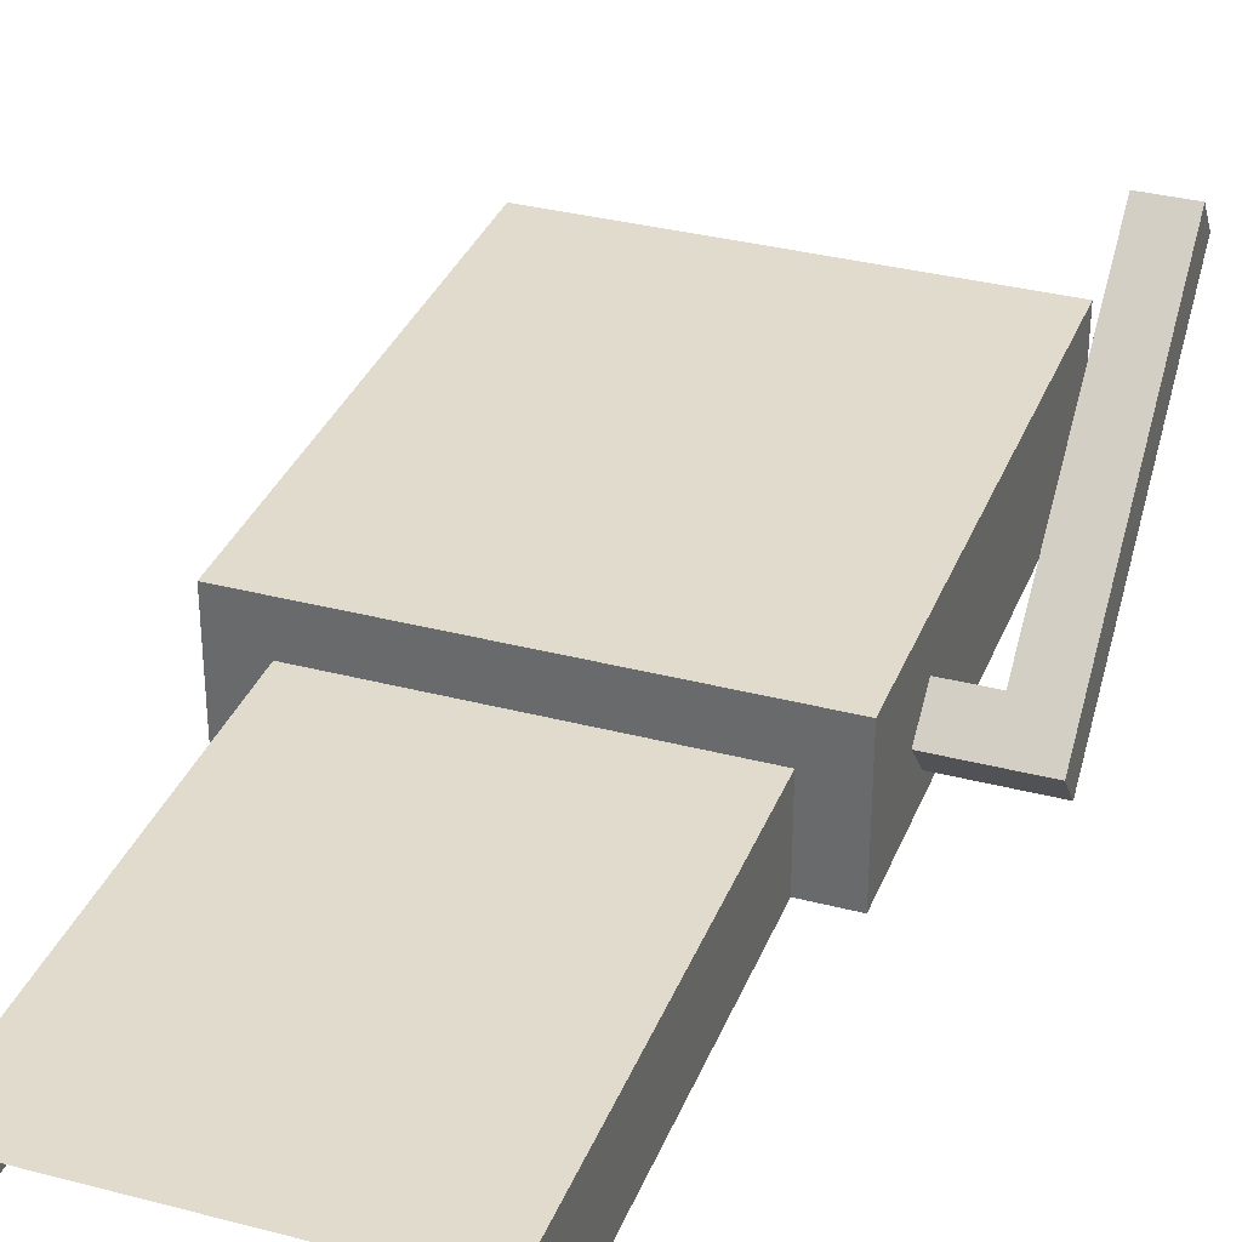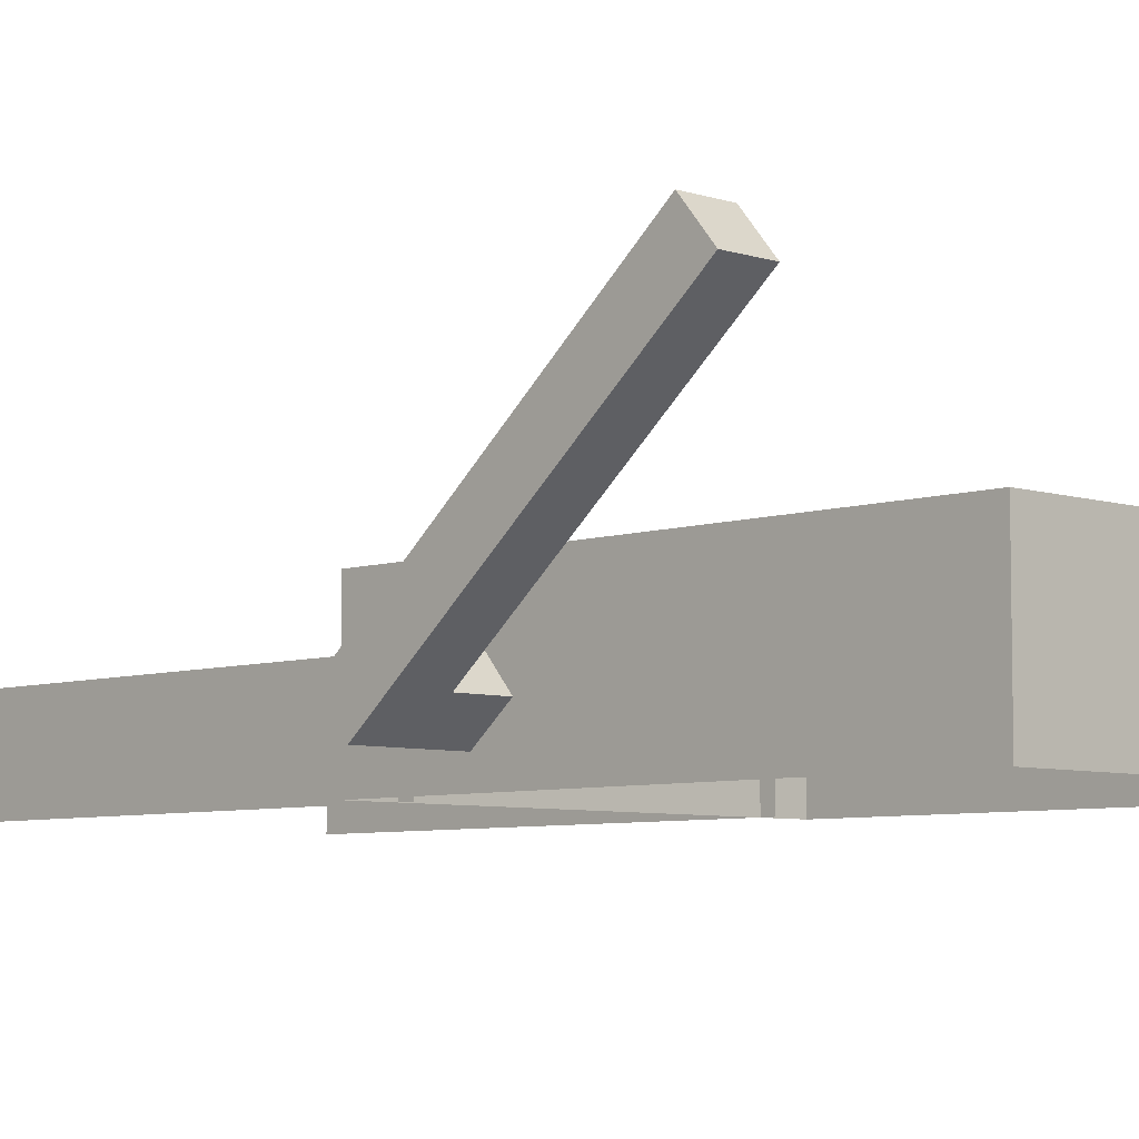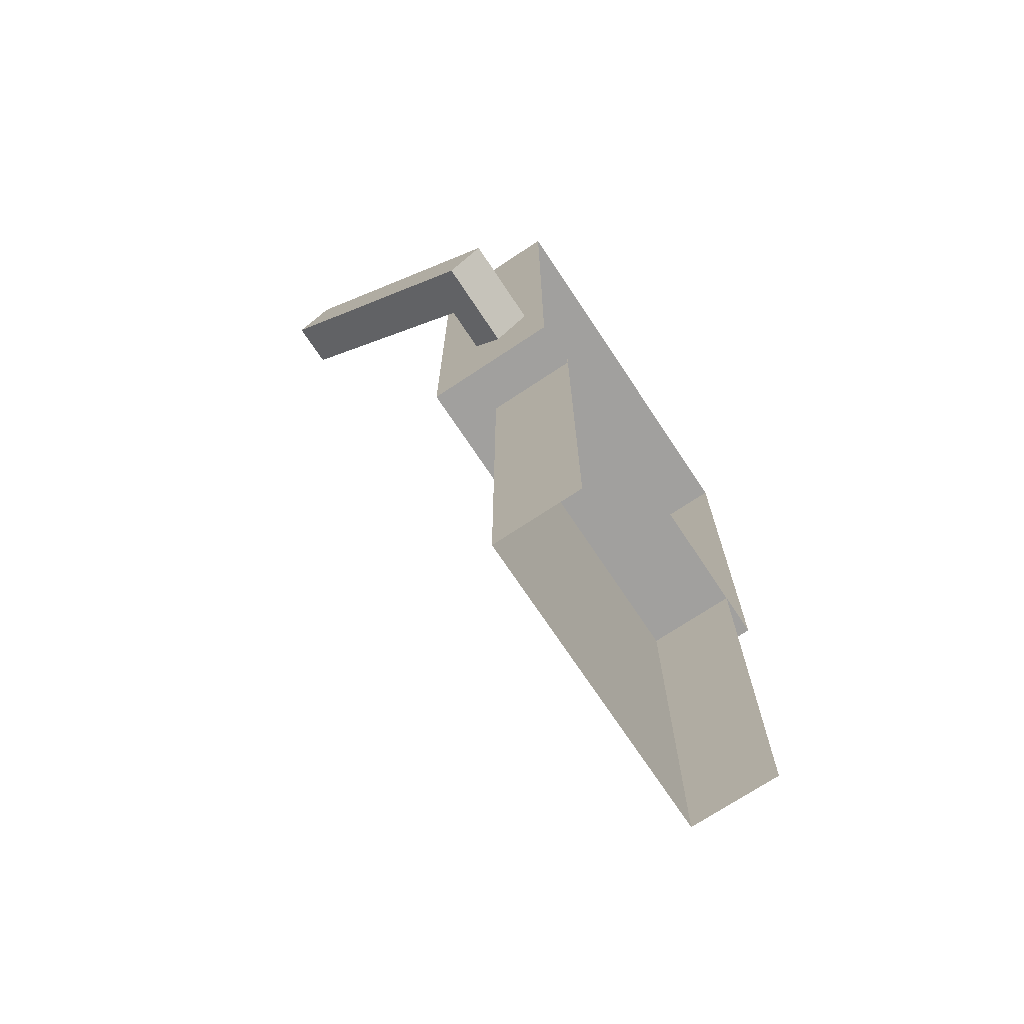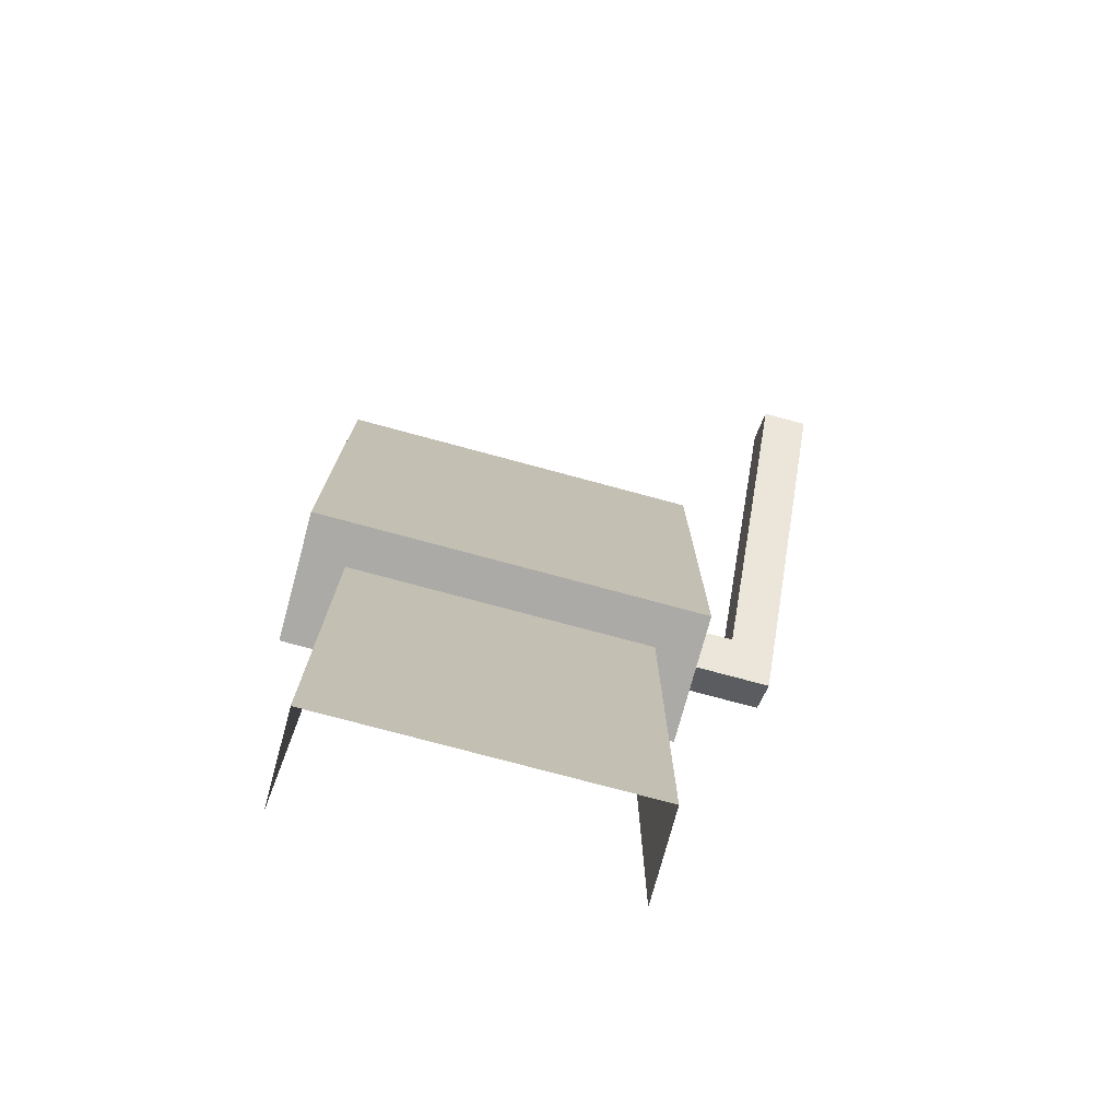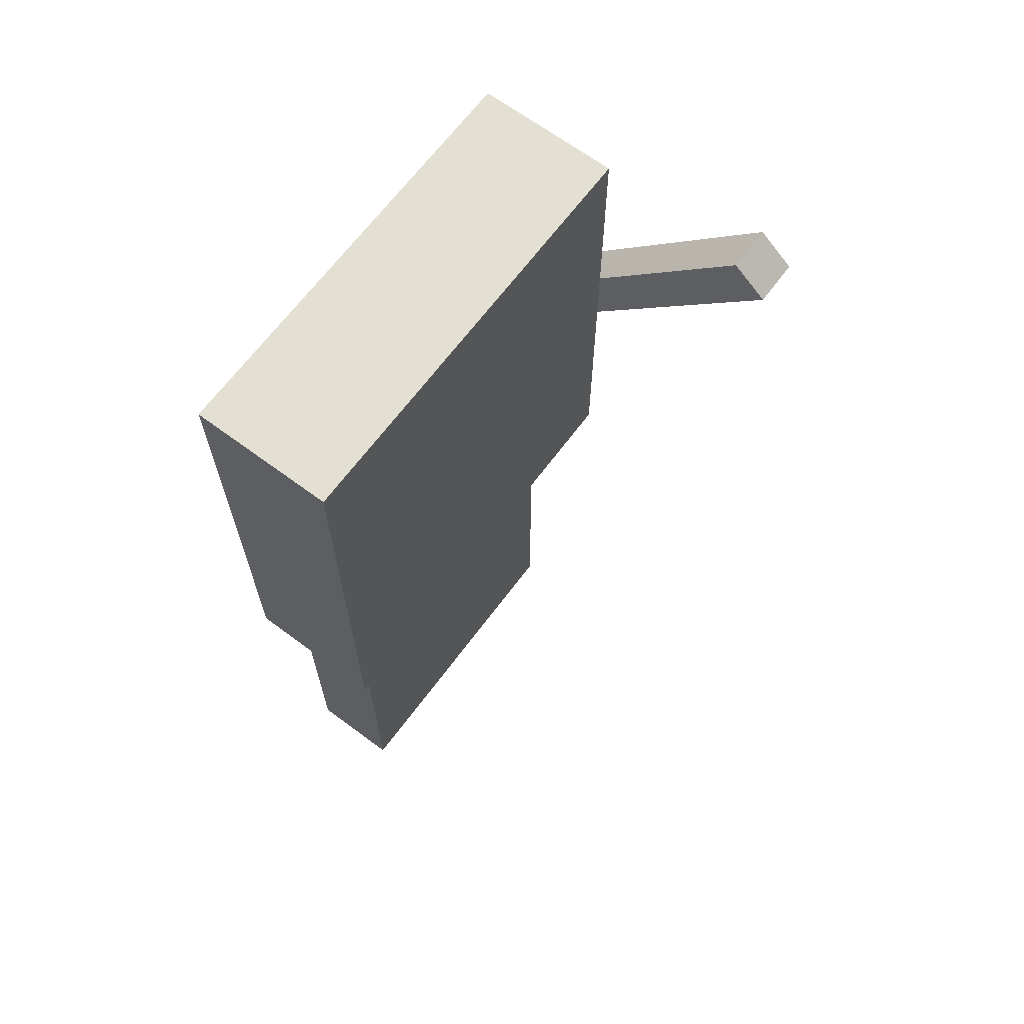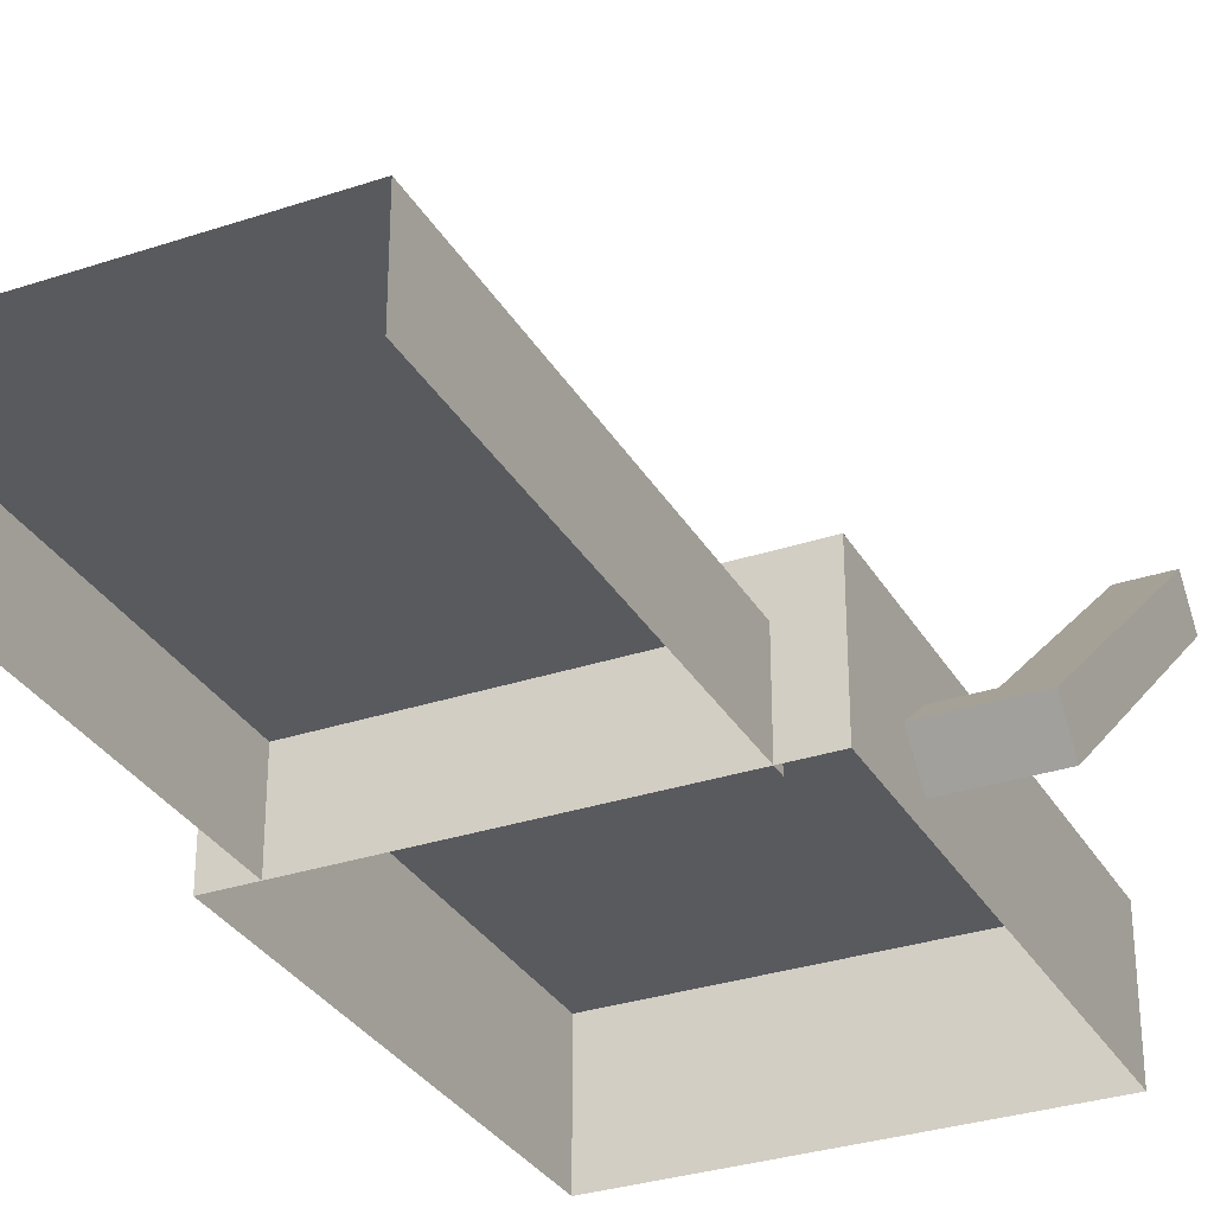
<metadata>
{"format":"obj","ext":"obj","renderer":"f3d","projection":"perspective","resolution":1024,"background":"white","views":[{"elev":33.9,"azim":19.6,"up":"+Z"},{"elev":-6.4,"azim":135.7,"up":"+Z"},{"elev":-71.8,"azim":123.6,"up":"+Y"},{"elev":-75.8,"azim":-15.1,"up":"+Y"},{"elev":66.6,"azim":-53.3,"up":"+Y"},{"elev":-31.3,"azim":25.4,"up":"+Z"}]}
</metadata>
<code>
o Default
v -0.3125 -0.3125 0.1875
v -0.3125 0.375 0.1875
v 0.25 0.375 0.1875
v 0.25 -0.3125 0.1875
v -0.3125 -0.3125 1.397e-08
v -0.3125 0.375 0.1875
v -0.3125 0.375 1.397e-08
v -0.3125 -0.3125 0.1875
v -0.3125 -0.3125 1.397e-08
v 0.25 -0.3125 0.1875
v -0.3125 -0.3125 0.1875
v 0.25 -0.3126 3.126e-05
v 0.25 -0.3125 0.1875
v 0.25 0.375 2.747e-08
v 0.25 0.375 0.1875
v 0.25 -0.3126 3.126e-05
v -0.3125 0.375 0.1875
v 0.25 0.375 2.747e-08
v -0.3125 0.375 1.397e-08
v 0.25 0.375 0.1875
v -0.25 -0.9188 0.125
v 0.1875 -0.2938 0.125
v -0.25 -0.2938 0.125
v 0.1875 -0.9188 0.125
v 0.1875 -0.9188 0.125
v 0.1875 -0.2938 4.375e-05
v 0.1875 -0.2938 0.125
v 0.1875 -0.9188 4.375e-05
v -0.25 -0.9188 4.375e-05
v -0.25 -0.2938 0.125
v -0.25 -0.2938 4.375e-05
v -0.25 -0.9188 0.125
v 0.25 -0.1579 0.03251
v 0.3125 -0.198 0.08039
v 0.25 -0.198 0.08039
v 0.3125 -0.1579 0.03251
v 0.25 -0.198 0.08039
v 0.3125 -0.1501 0.1206
v 0.25 -0.1501 0.1206
v 0.3125 -0.198 0.08039
v 0.25 -0.1501 0.1206
v 0.3125 -0.11 0.07269
v 0.25 -0.11 0.07269
v 0.3125 -0.1501 0.1206
v 0.3125 -0.1579 0.03251
v 0.25 -0.11 0.07269
v 0.3125 -0.11 0.07269
v 0.25 -0.1579 0.03251
v 0.3125 -0.1579 0.03251
v 0.375 -0.198 0.08039
v 0.3125 -0.198 0.08039
v 0.375 -0.1579 0.03251
v 0.3125 -0.198 0.08039
v 0.375 0.185 0.4018
v 0.3125 0.185 0.4018
v 0.375 -0.198 0.08039
v 0.375 -0.198 0.08039
v 0.375 0.2252 0.3539
v 0.375 0.185 0.4018
v 0.375 -0.1579 0.03251
v 0.375 -0.1579 0.03251
v 0.3125 0.2252 0.3539
v 0.375 0.2252 0.3539
v 0.3125 -0.1579 0.03251
v 0.3125 -0.1579 0.03251
v 0.3125 0.185 0.4018
v 0.3125 0.2252 0.3539
v 0.3125 -0.198 0.08039
v 0.3125 0.185 0.4018
v 0.375 0.2252 0.3539
v 0.3125 0.2252 0.3539
v 0.375 0.185 0.4018
g Scene
f 1 3 2
f 1 4 3
f 5 6 7
f 5 8 6
f 9 10 11
f 9 12 10
f 13 14 15
f 13 16 14
f 17 18 19
f 17 20 18
f 21 22 23
f 21 24 22
f 25 26 27
f 25 28 26
f 29 30 31
f 29 32 30
f 33 34 35
f 33 36 34
f 37 38 39
f 37 40 38
f 41 42 43
f 41 44 42
f 45 46 47
f 45 48 46
f 49 50 51
f 49 52 50
f 53 54 55
f 53 56 54
f 57 58 59
f 57 60 58
f 61 62 63
f 61 64 62
f 65 66 67
f 65 68 66
f 69 70 71
f 69 72 70

</code>
